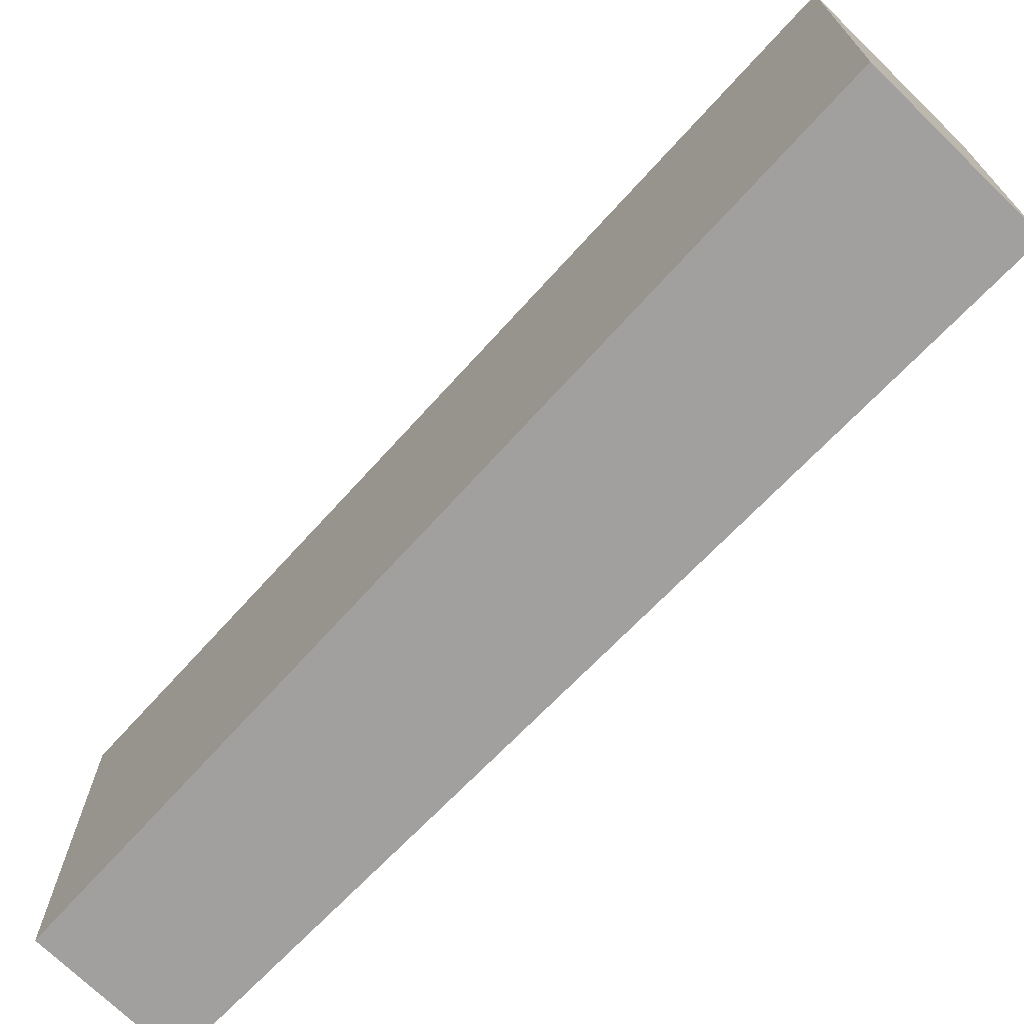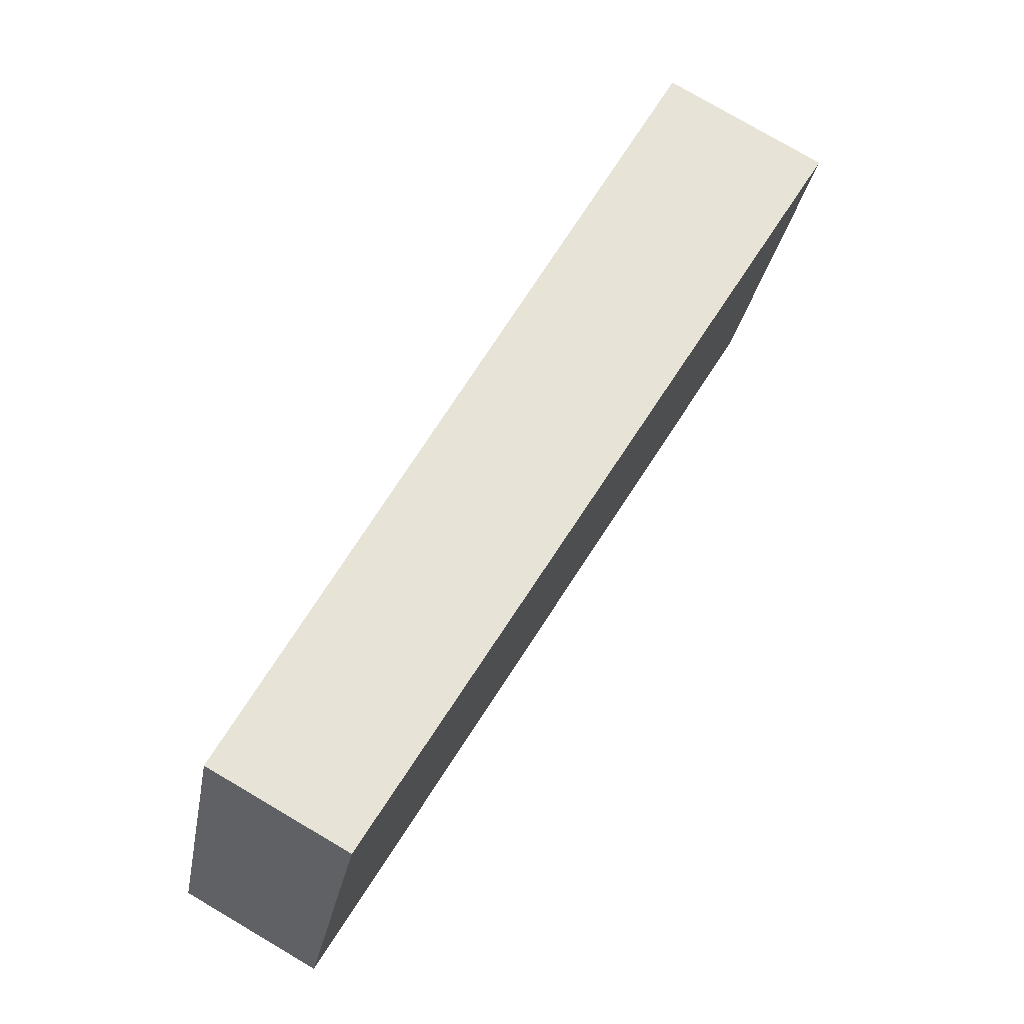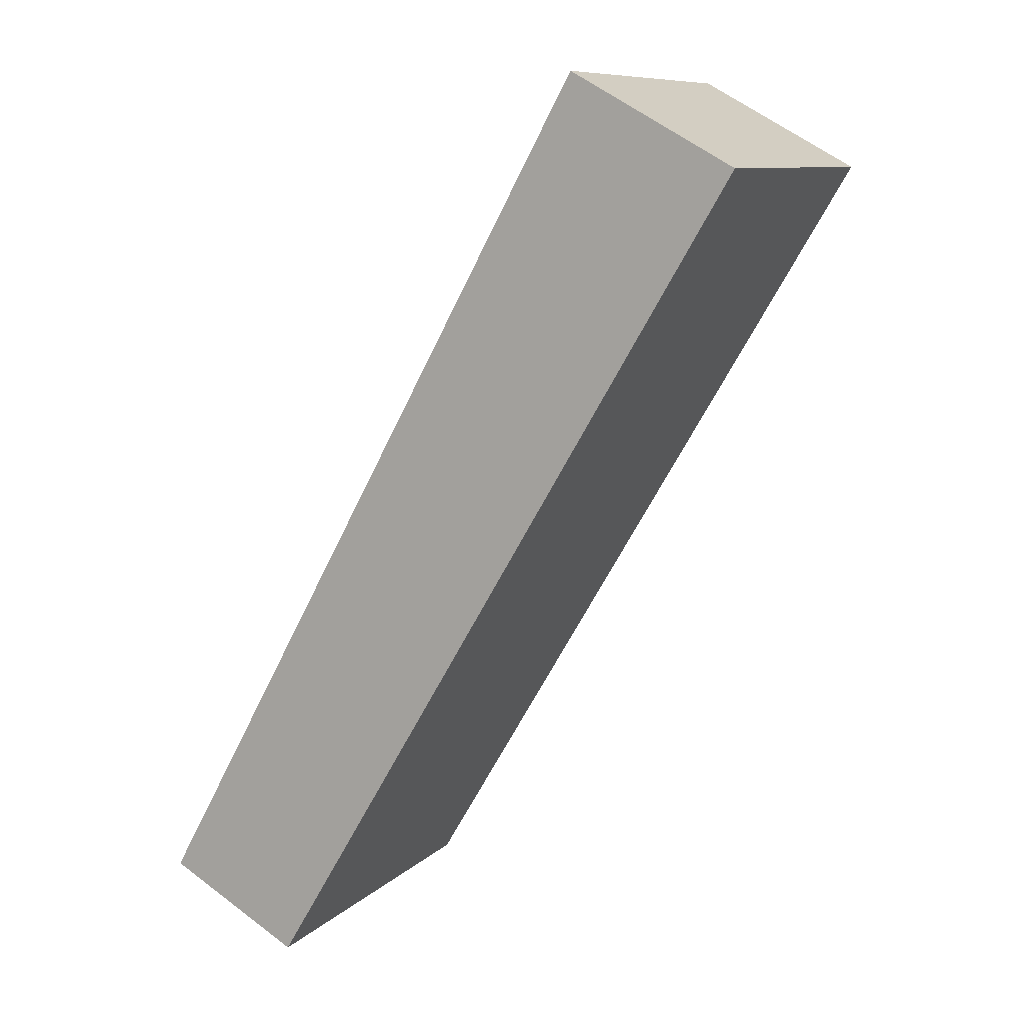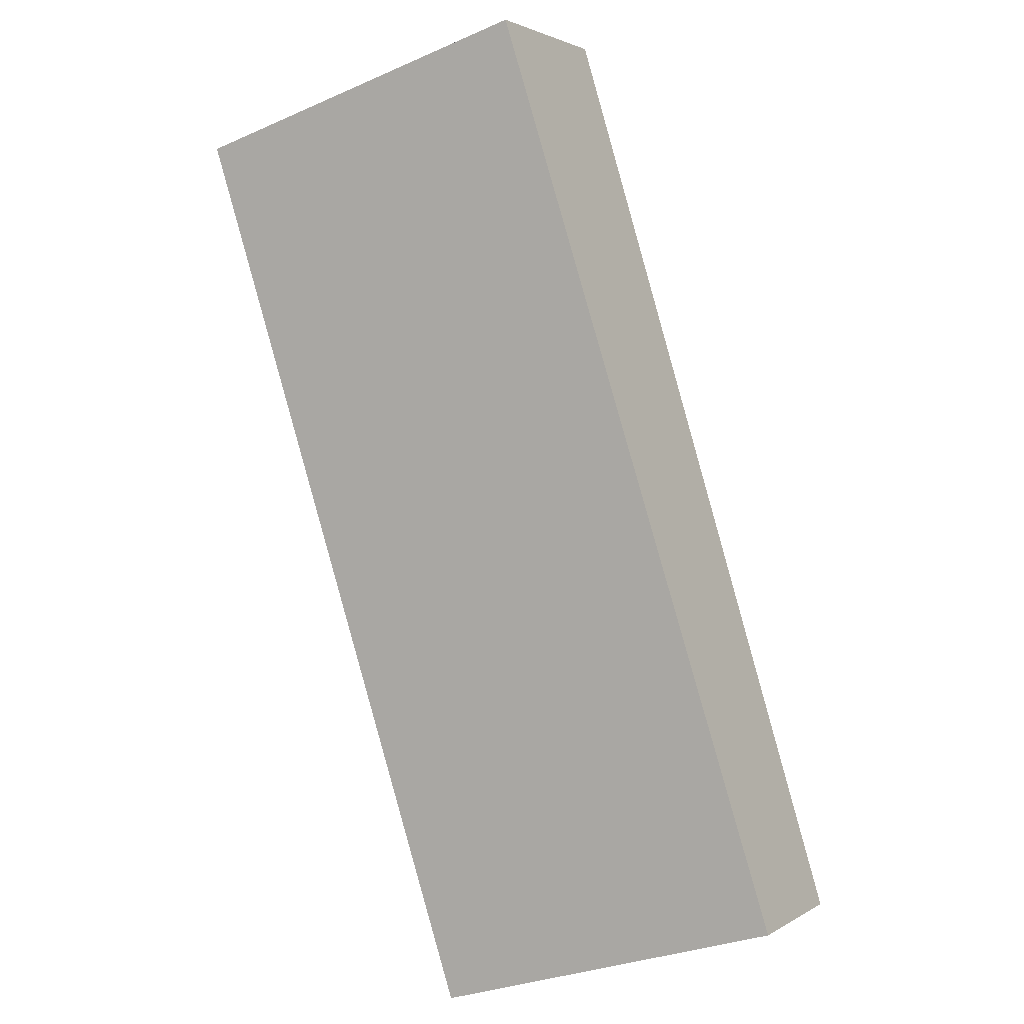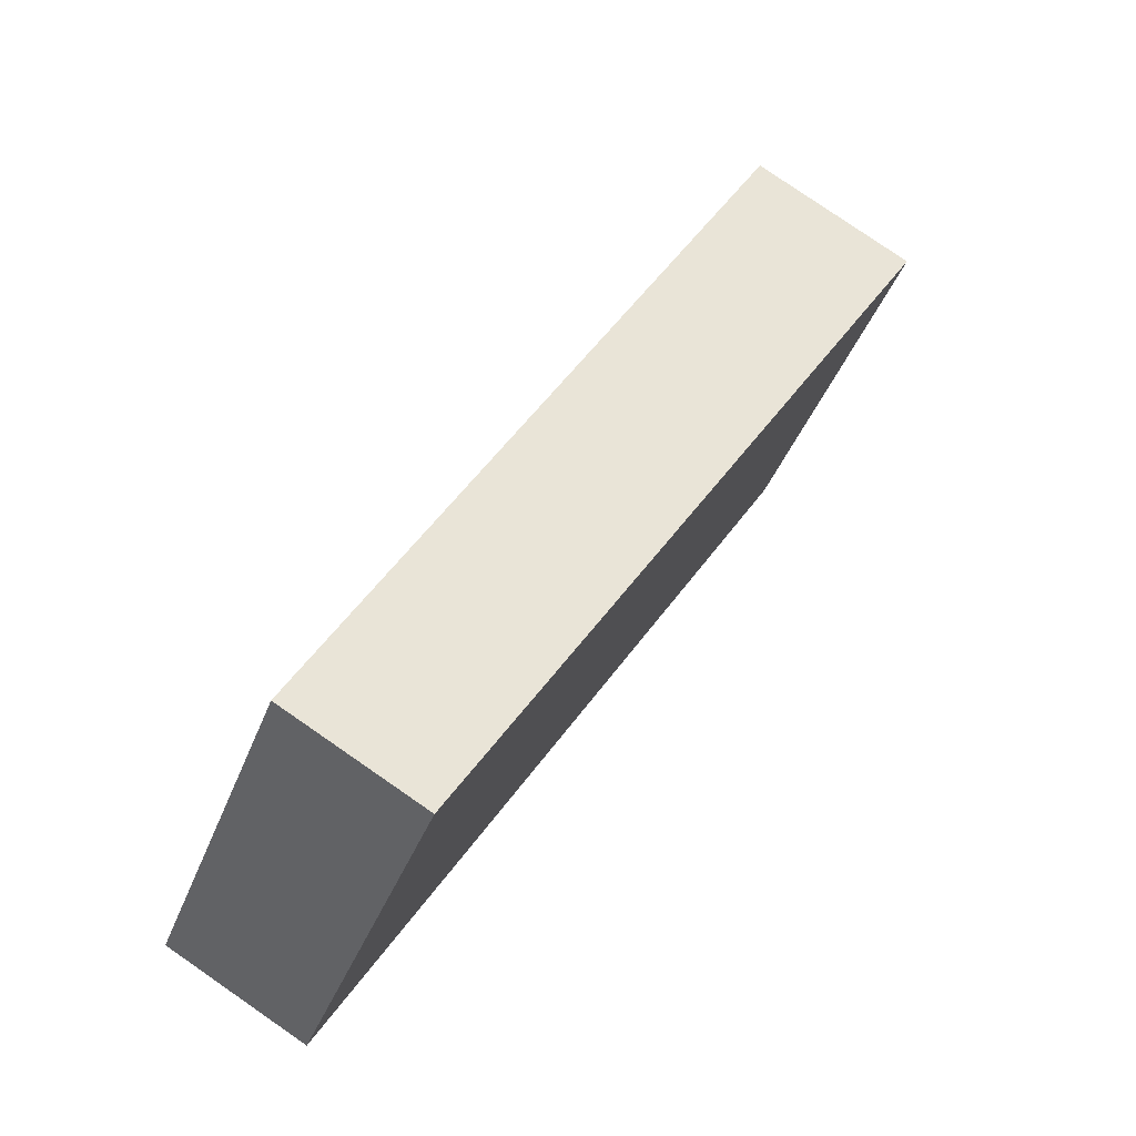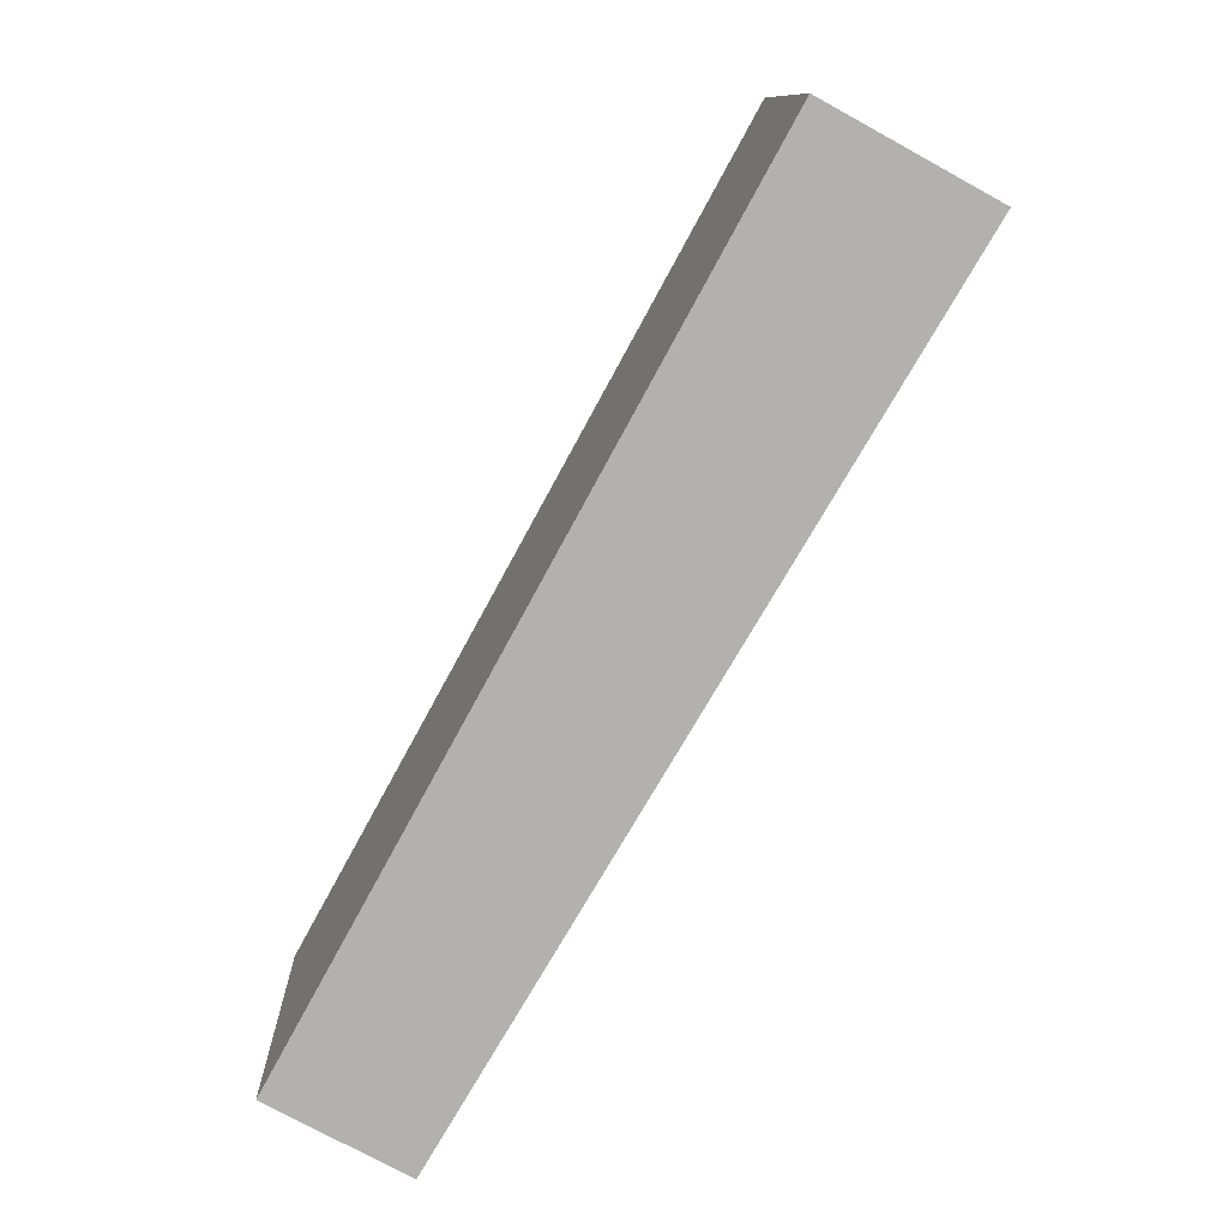
<metadata>
{"format":"obj","ext":"obj","renderer":"f3d","projection":"perspective","resolution":1024,"background":"white","views":[{"elev":-71.8,"azim":-73.0,"up":"+Y"},{"elev":-27.9,"azim":170.1,"up":"+Z"},{"elev":9.6,"azim":-154.8,"up":"+Z"},{"elev":-30.7,"azim":-57.9,"up":"+Z"},{"elev":-41.1,"azim":160.1,"up":"+Z"},{"elev":11.1,"azim":177.9,"up":"+Z"}]}
</metadata>
<code>
v  2.637 2.027 -4.447
v  0.881 2.027 0.483
v  3.366 2.027 -4.046
v  0 2.027 1.241e-16
v  3.366 2.477e-16 -4.046
v  2.637 2.723e-16 -4.447
v  0 0 0
v  0.881 -2.958e-17 0.483
g defaultobject
f 1 2 3
f 2 1 4
f 5 1 3
f 1 5 6
f 6 4 1
f 4 6 7
f 7 2 4
f 2 7 8
f 8 3 2
f 3 8 5
f 5 7 6
f 7 5 8

</code>
